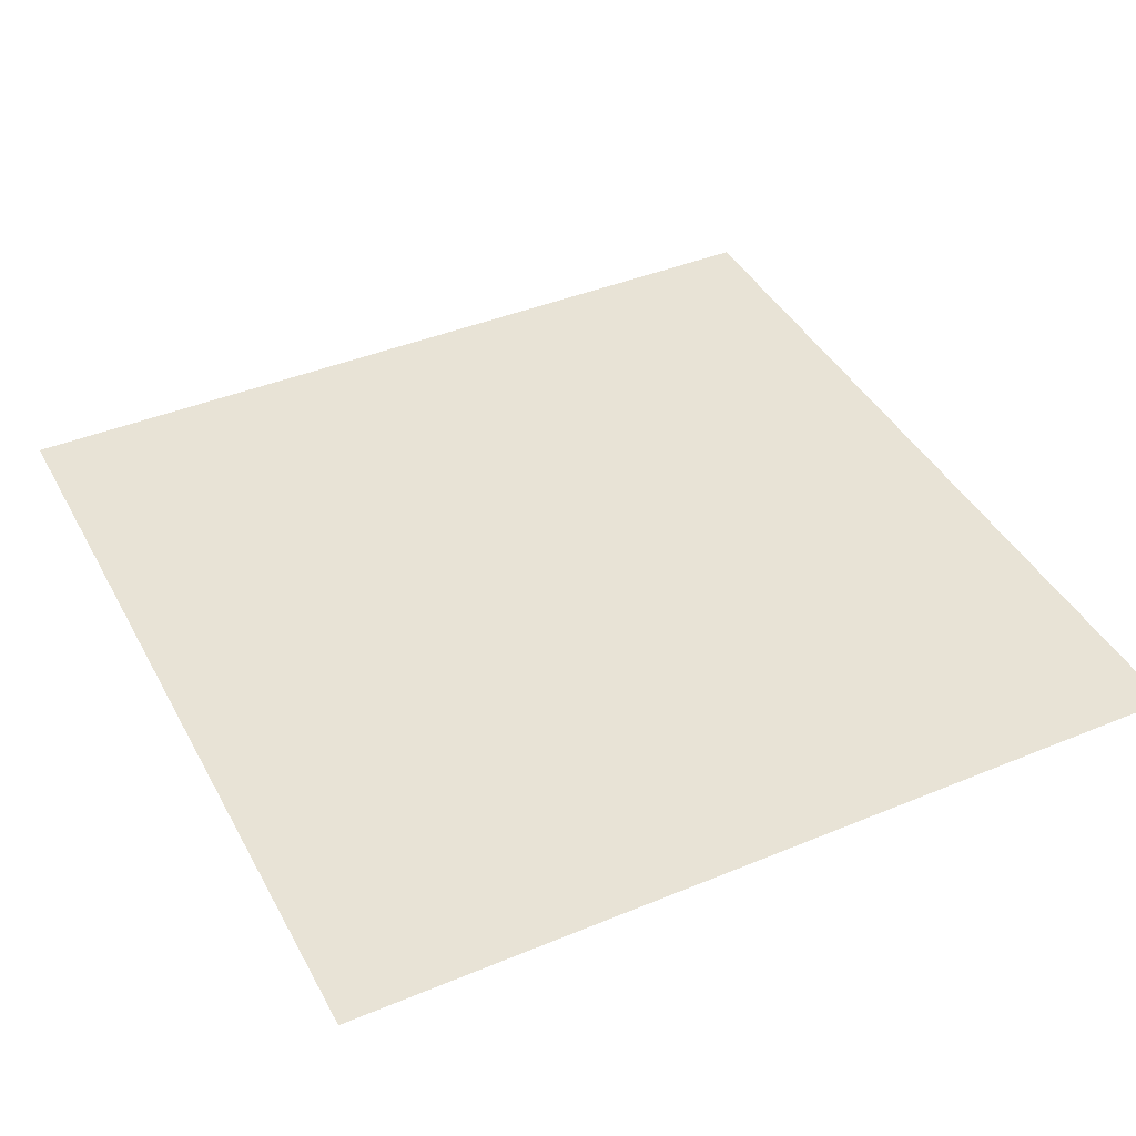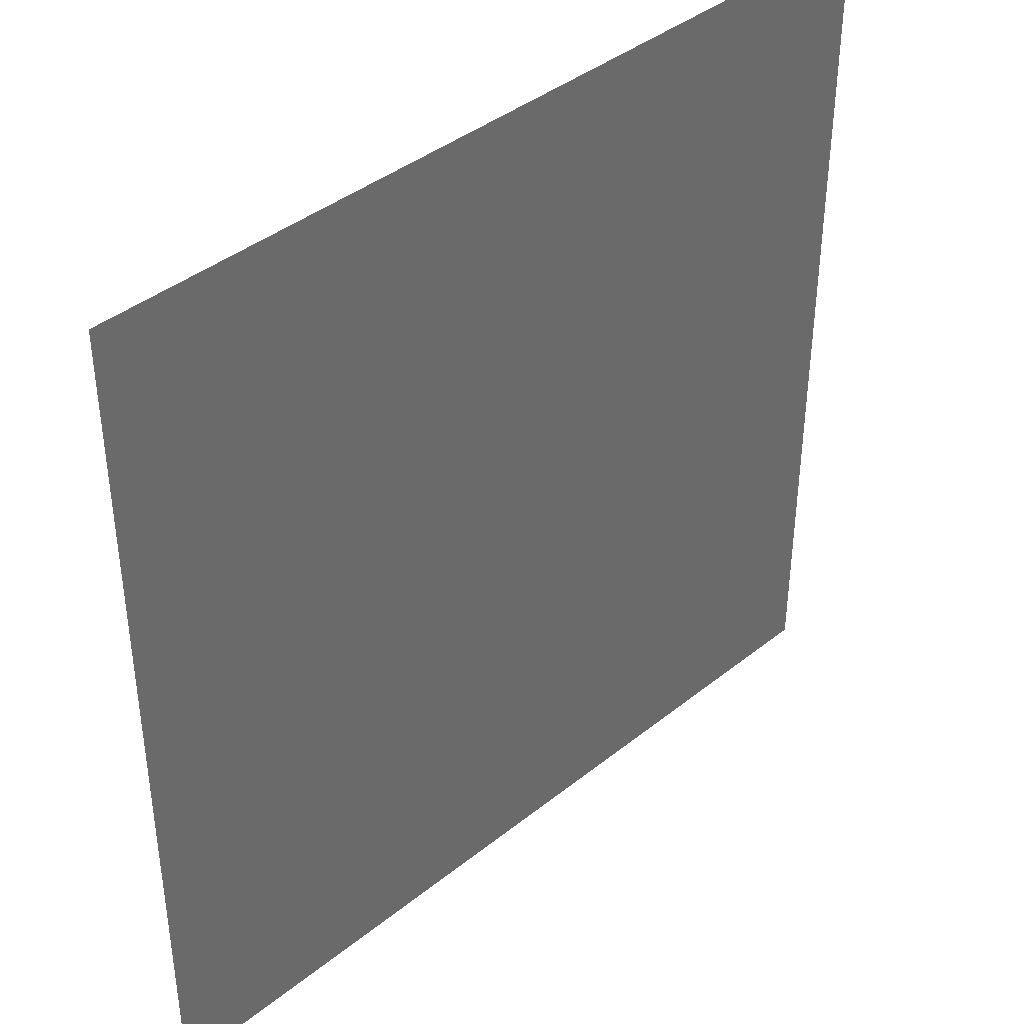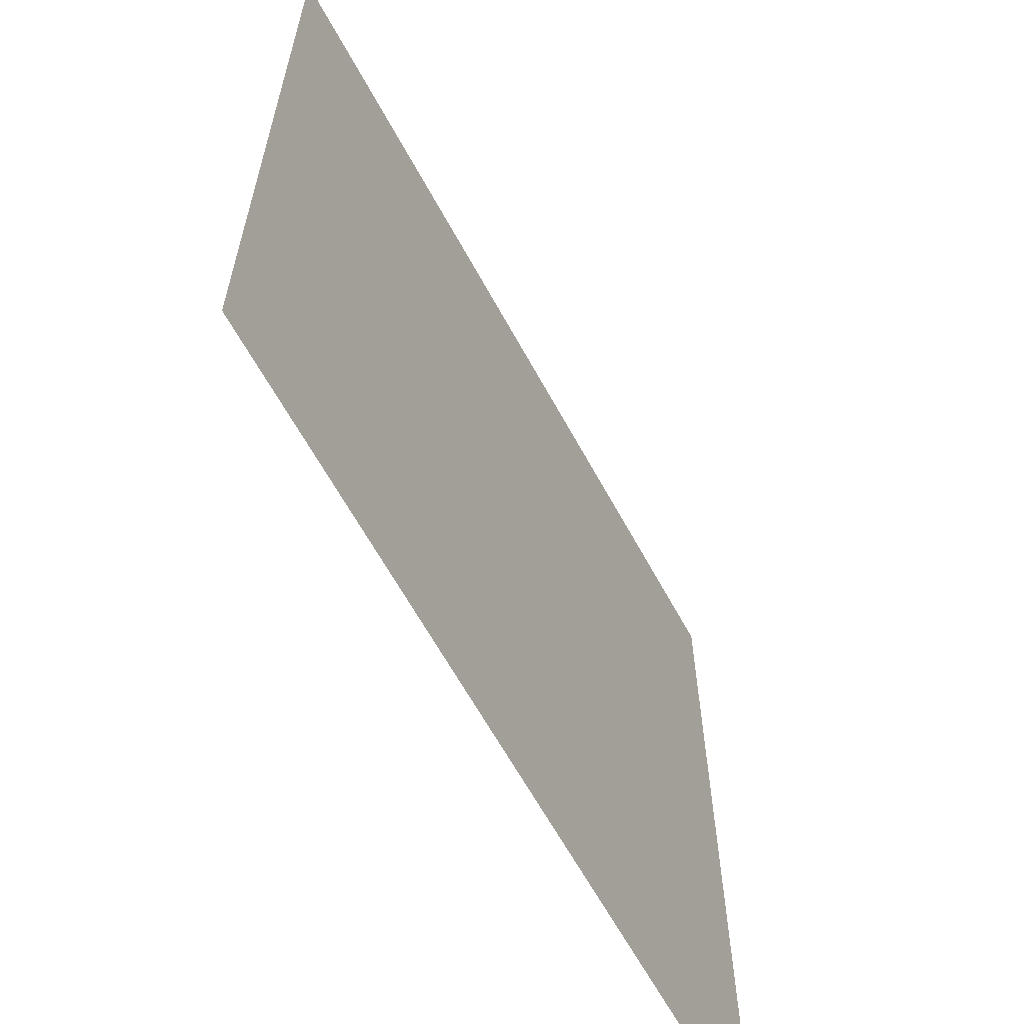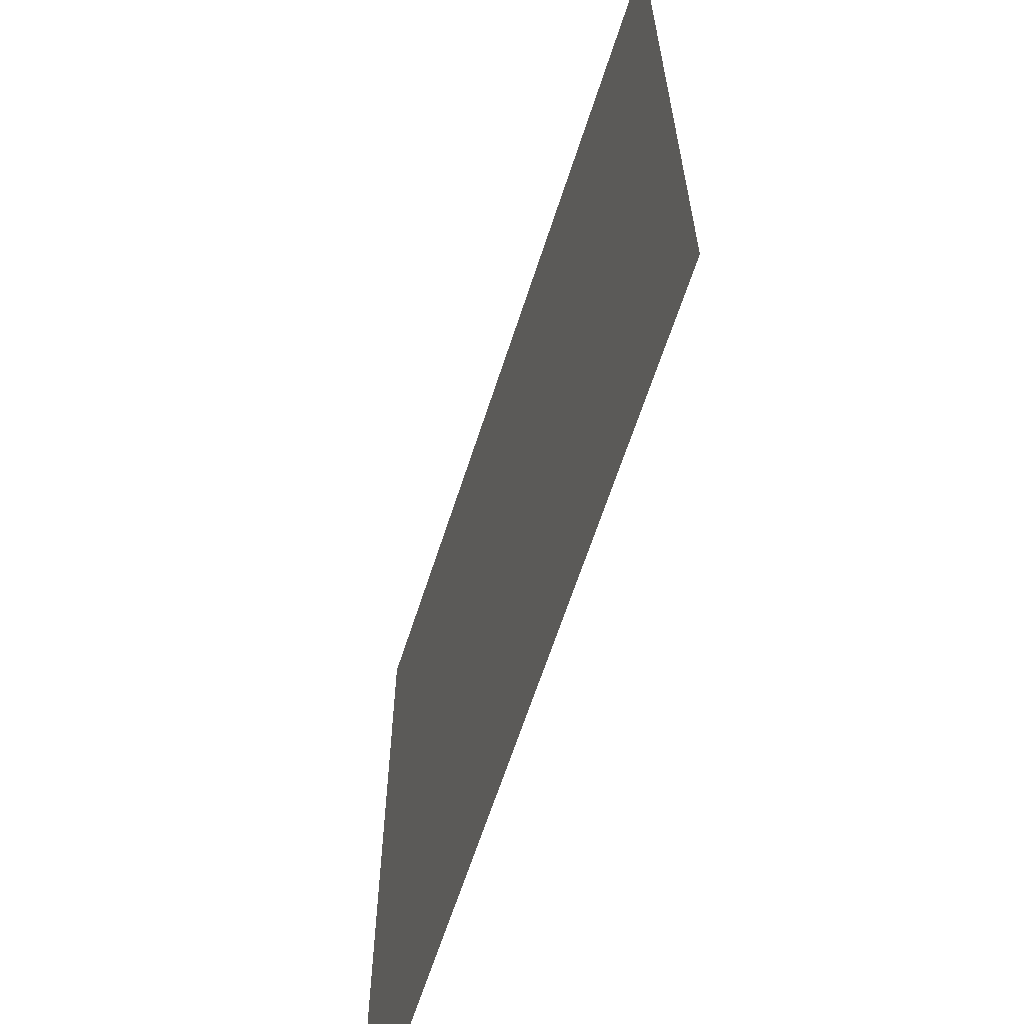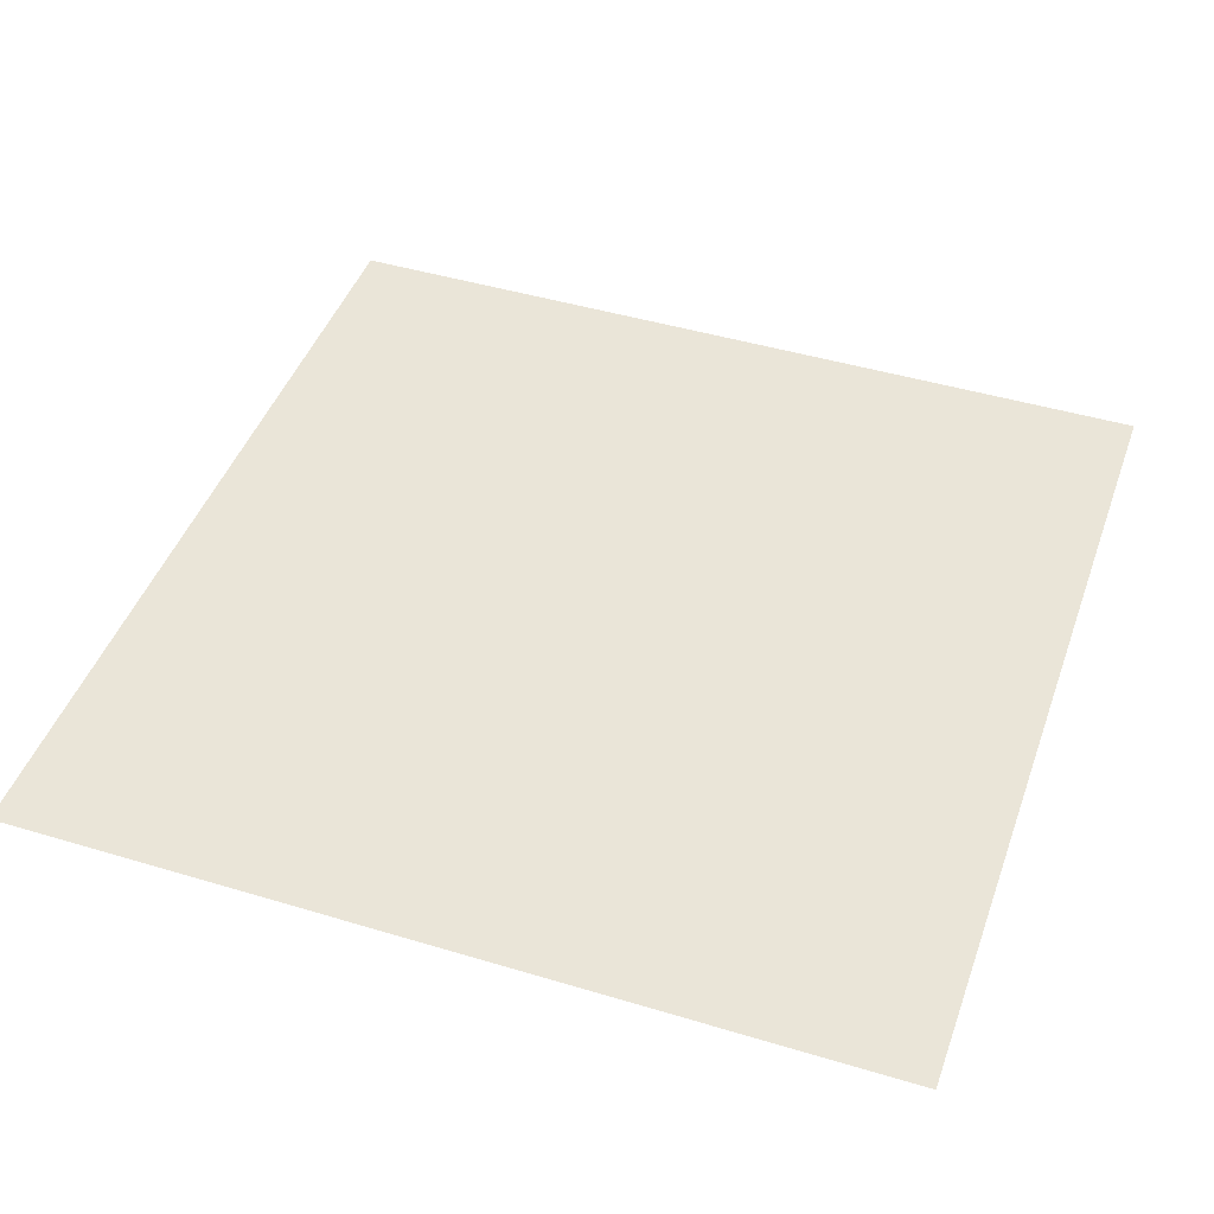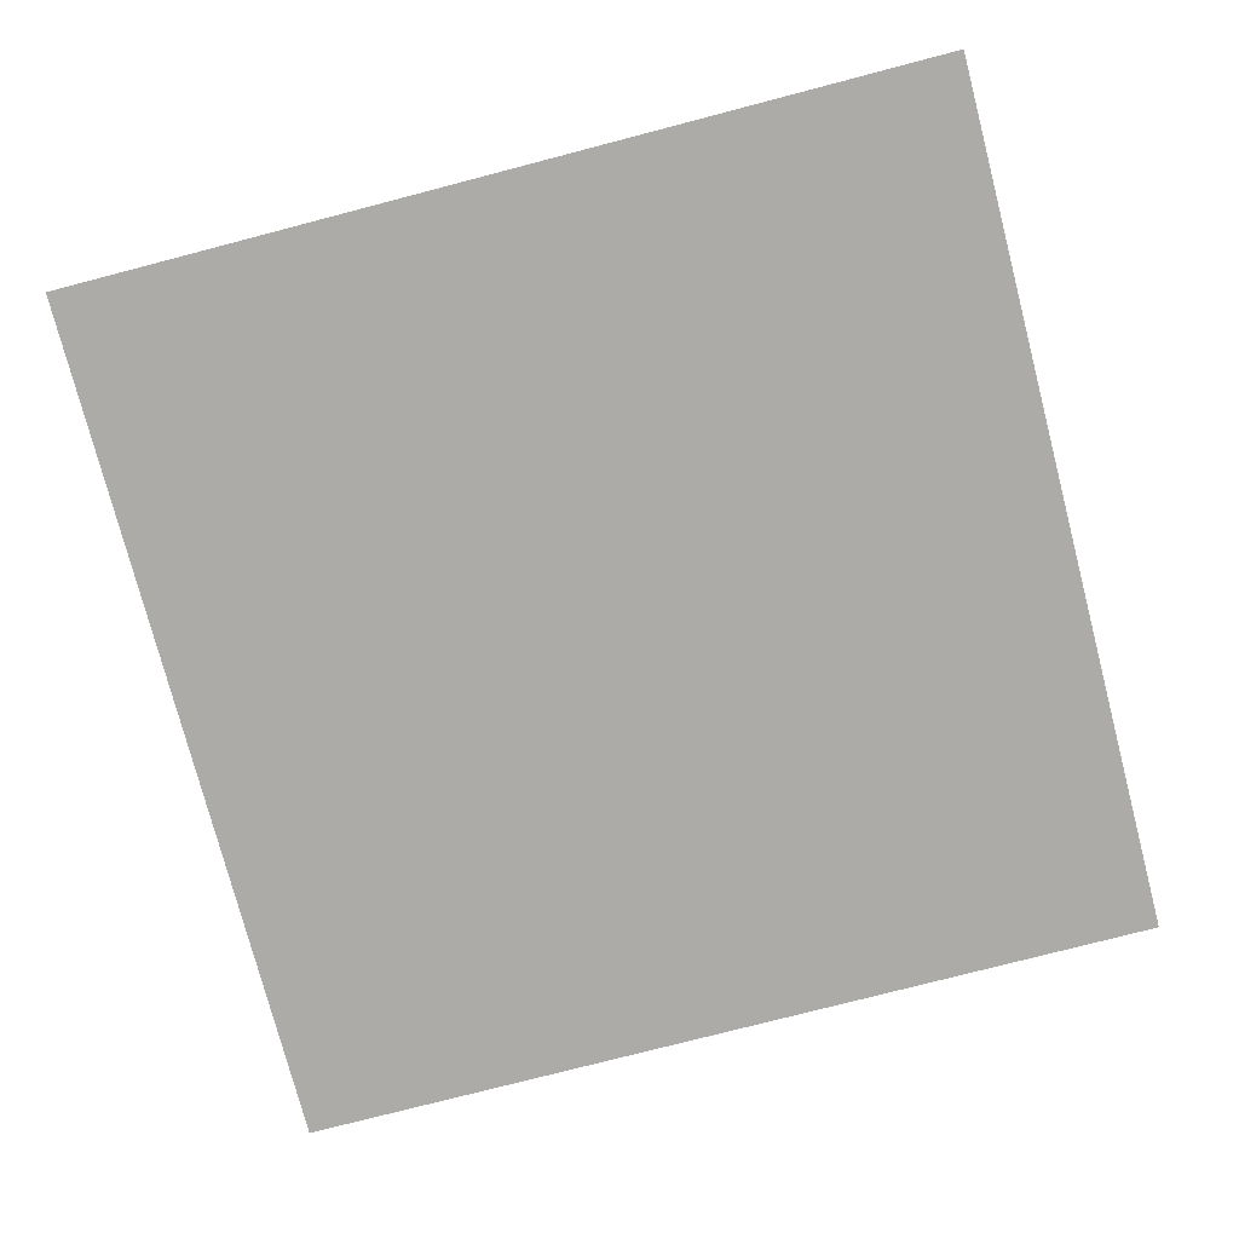
<metadata>
{"format":"obj","ext":"obj","renderer":"f3d","projection":"perspective","resolution":1024,"background":"white","views":[{"elev":41.8,"azim":-116.5,"up":"+Z"},{"elev":40.4,"azim":-44.4,"up":"+Y"},{"elev":-63.1,"azim":-61.5,"up":"+Y"},{"elev":-64.2,"azim":-107.9,"up":"+Y"},{"elev":45.2,"azim":109.2,"up":"+Z"},{"elev":-76.4,"azim":14.6,"up":"+Z"}]}
</metadata>
<code>
v -83 -80 0
v -84 -80 0
v -84 -79 0
v -83 -79 0
g map1_new_mesh_0025
f 1 2 3 4

</code>
